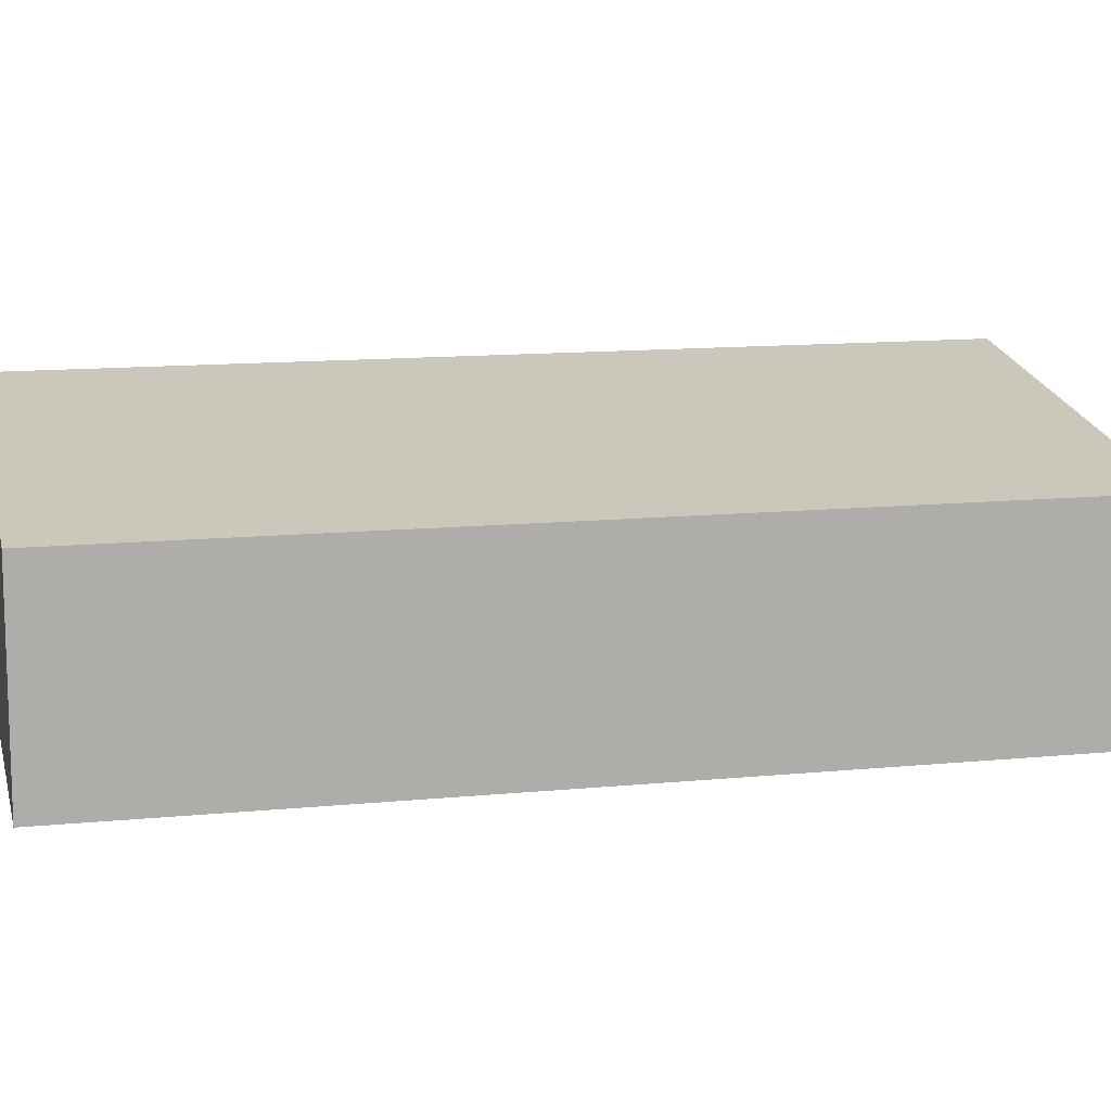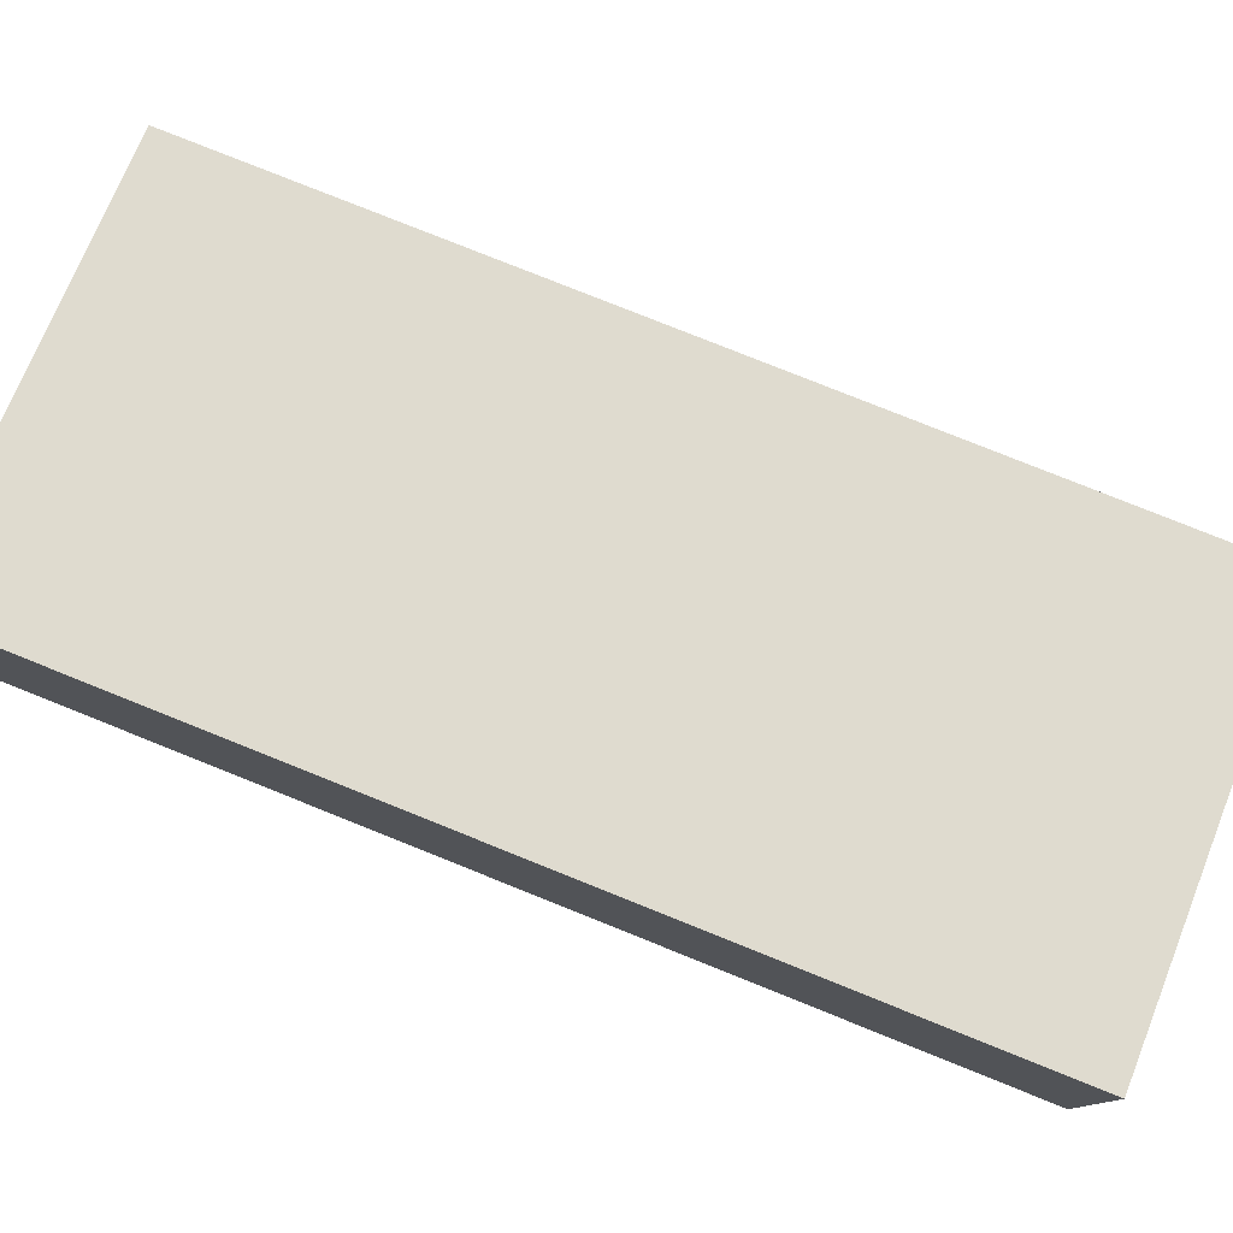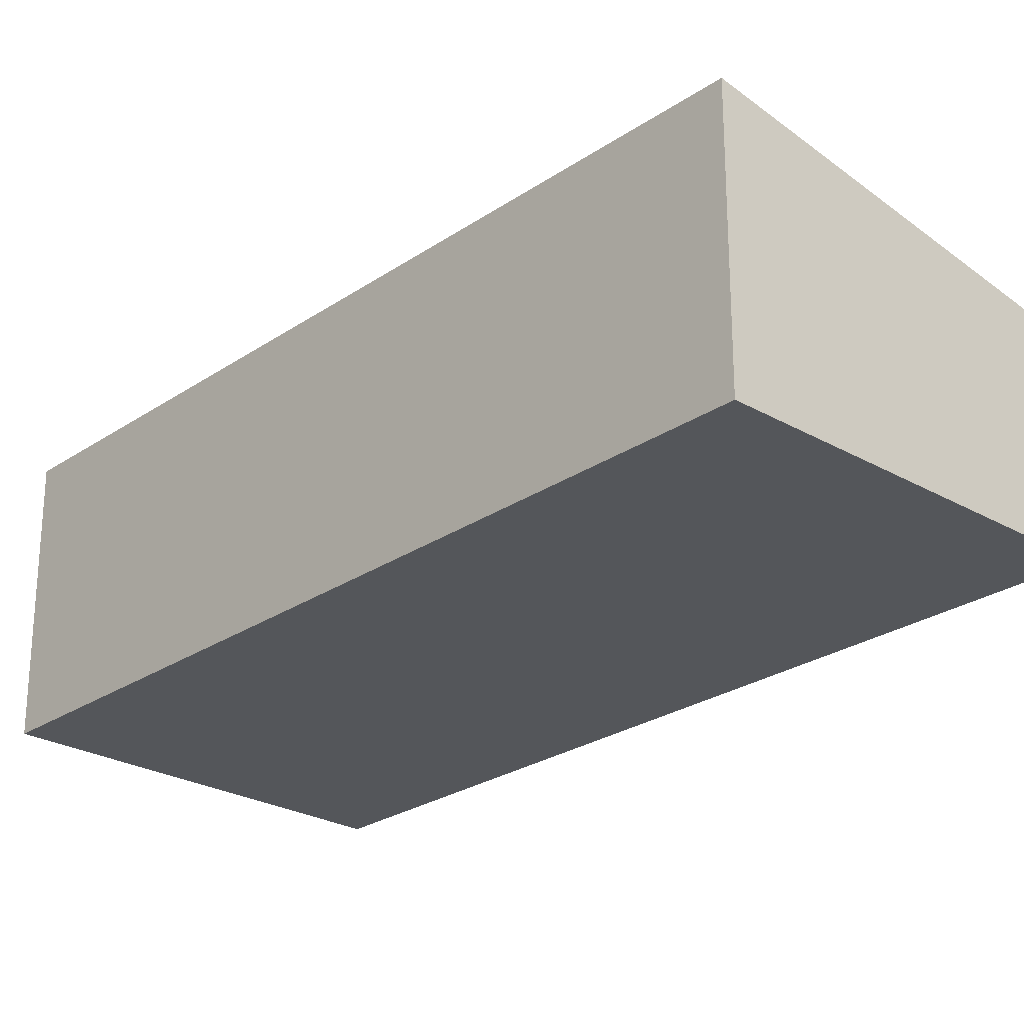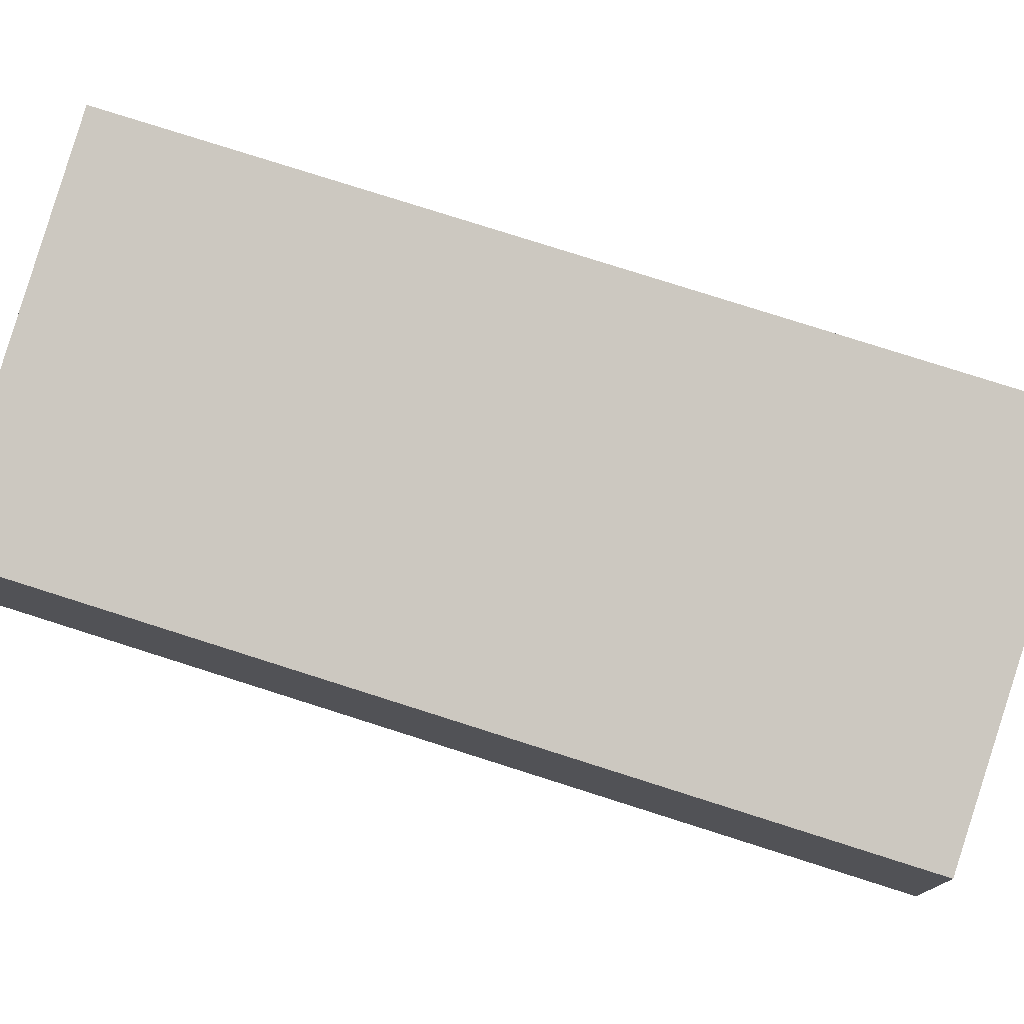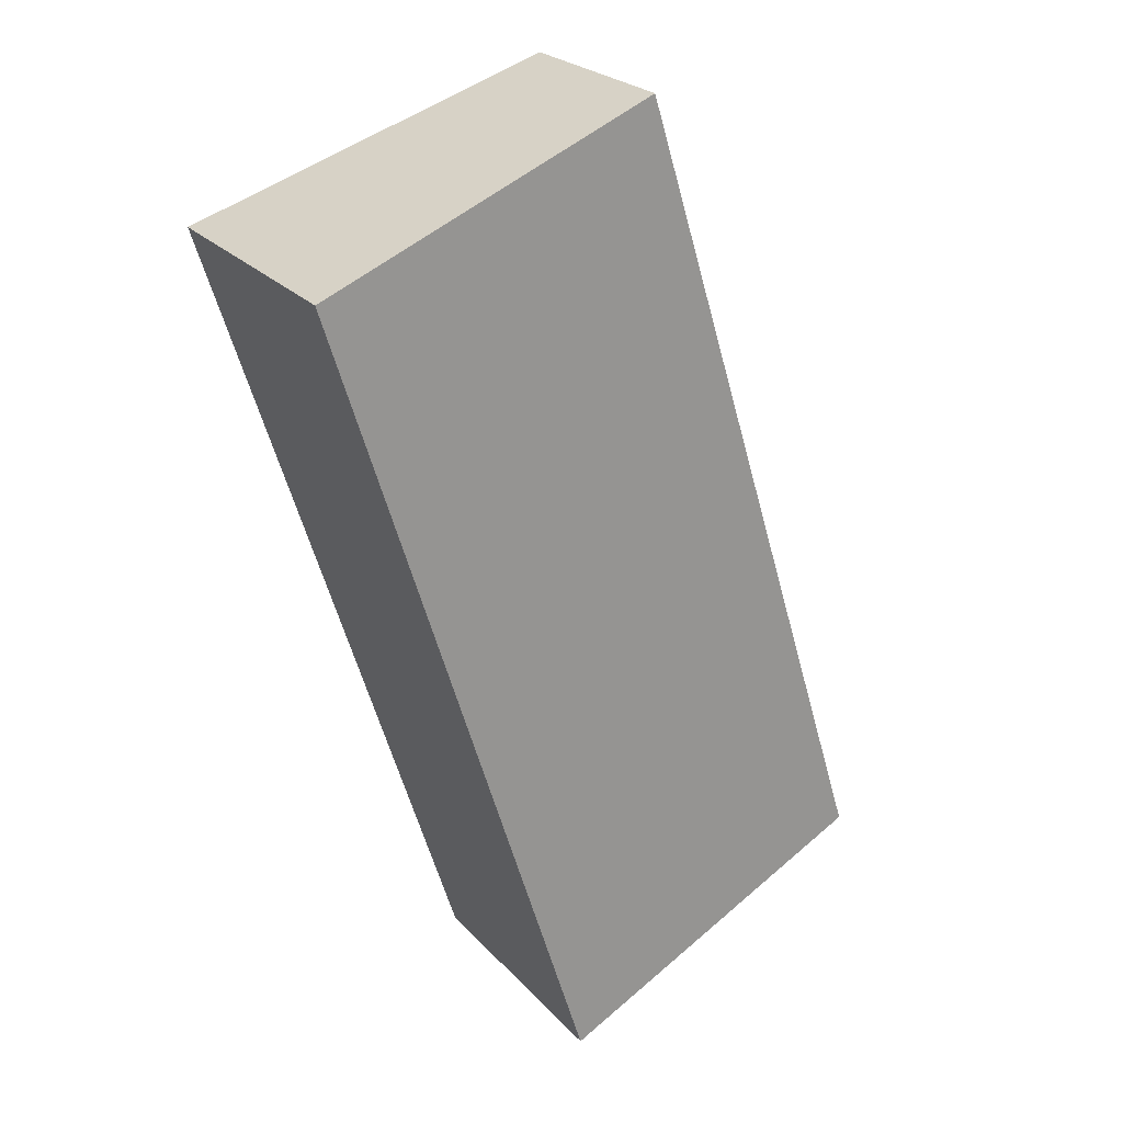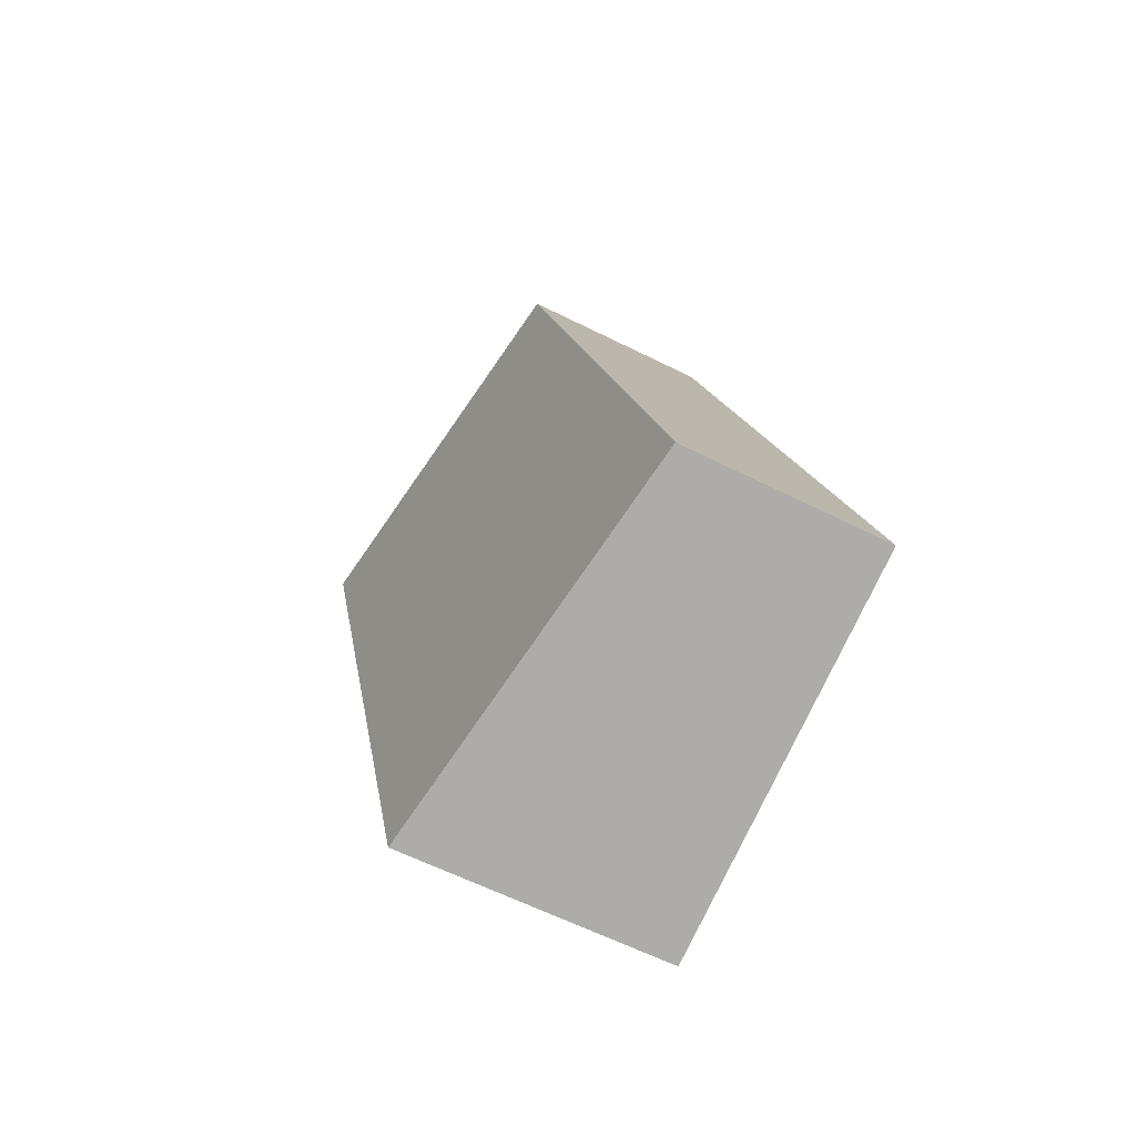
<metadata>
{"format":"obj","ext":"obj","renderer":"f3d","projection":"perspective","resolution":1024,"background":"white","views":[{"elev":12.4,"azim":-85.8,"up":"+Y"},{"elev":79.7,"azim":129.1,"up":"+Y"},{"elev":-25.6,"azim":154.5,"up":"+Y"},{"elev":77.7,"azim":-55.0,"up":"+Y"},{"elev":24.7,"azim":148.6,"up":"+Z"},{"elev":-60.8,"azim":-117.2,"up":"+Z"}]}
</metadata>
<code>
v  8.782 6.203 -2.719
v  6.105 4.709 19.55
v  14.85 6.198 16.81
v  0 4.709 2.883e-16
v  8.782 1.665e-16 -2.719
v  14.85 -1.029e-15 16.81
v  0 0 0
v  6.105 -1.197e-15 19.55
g defaultobject
f 1 2 3
f 2 1 4
f 3 5 1
f 5 3 6
f 5 4 1
f 4 5 7
f 7 2 4
f 2 7 8
f 2 6 3
f 6 2 8
f 6 7 5
f 7 6 8

</code>
